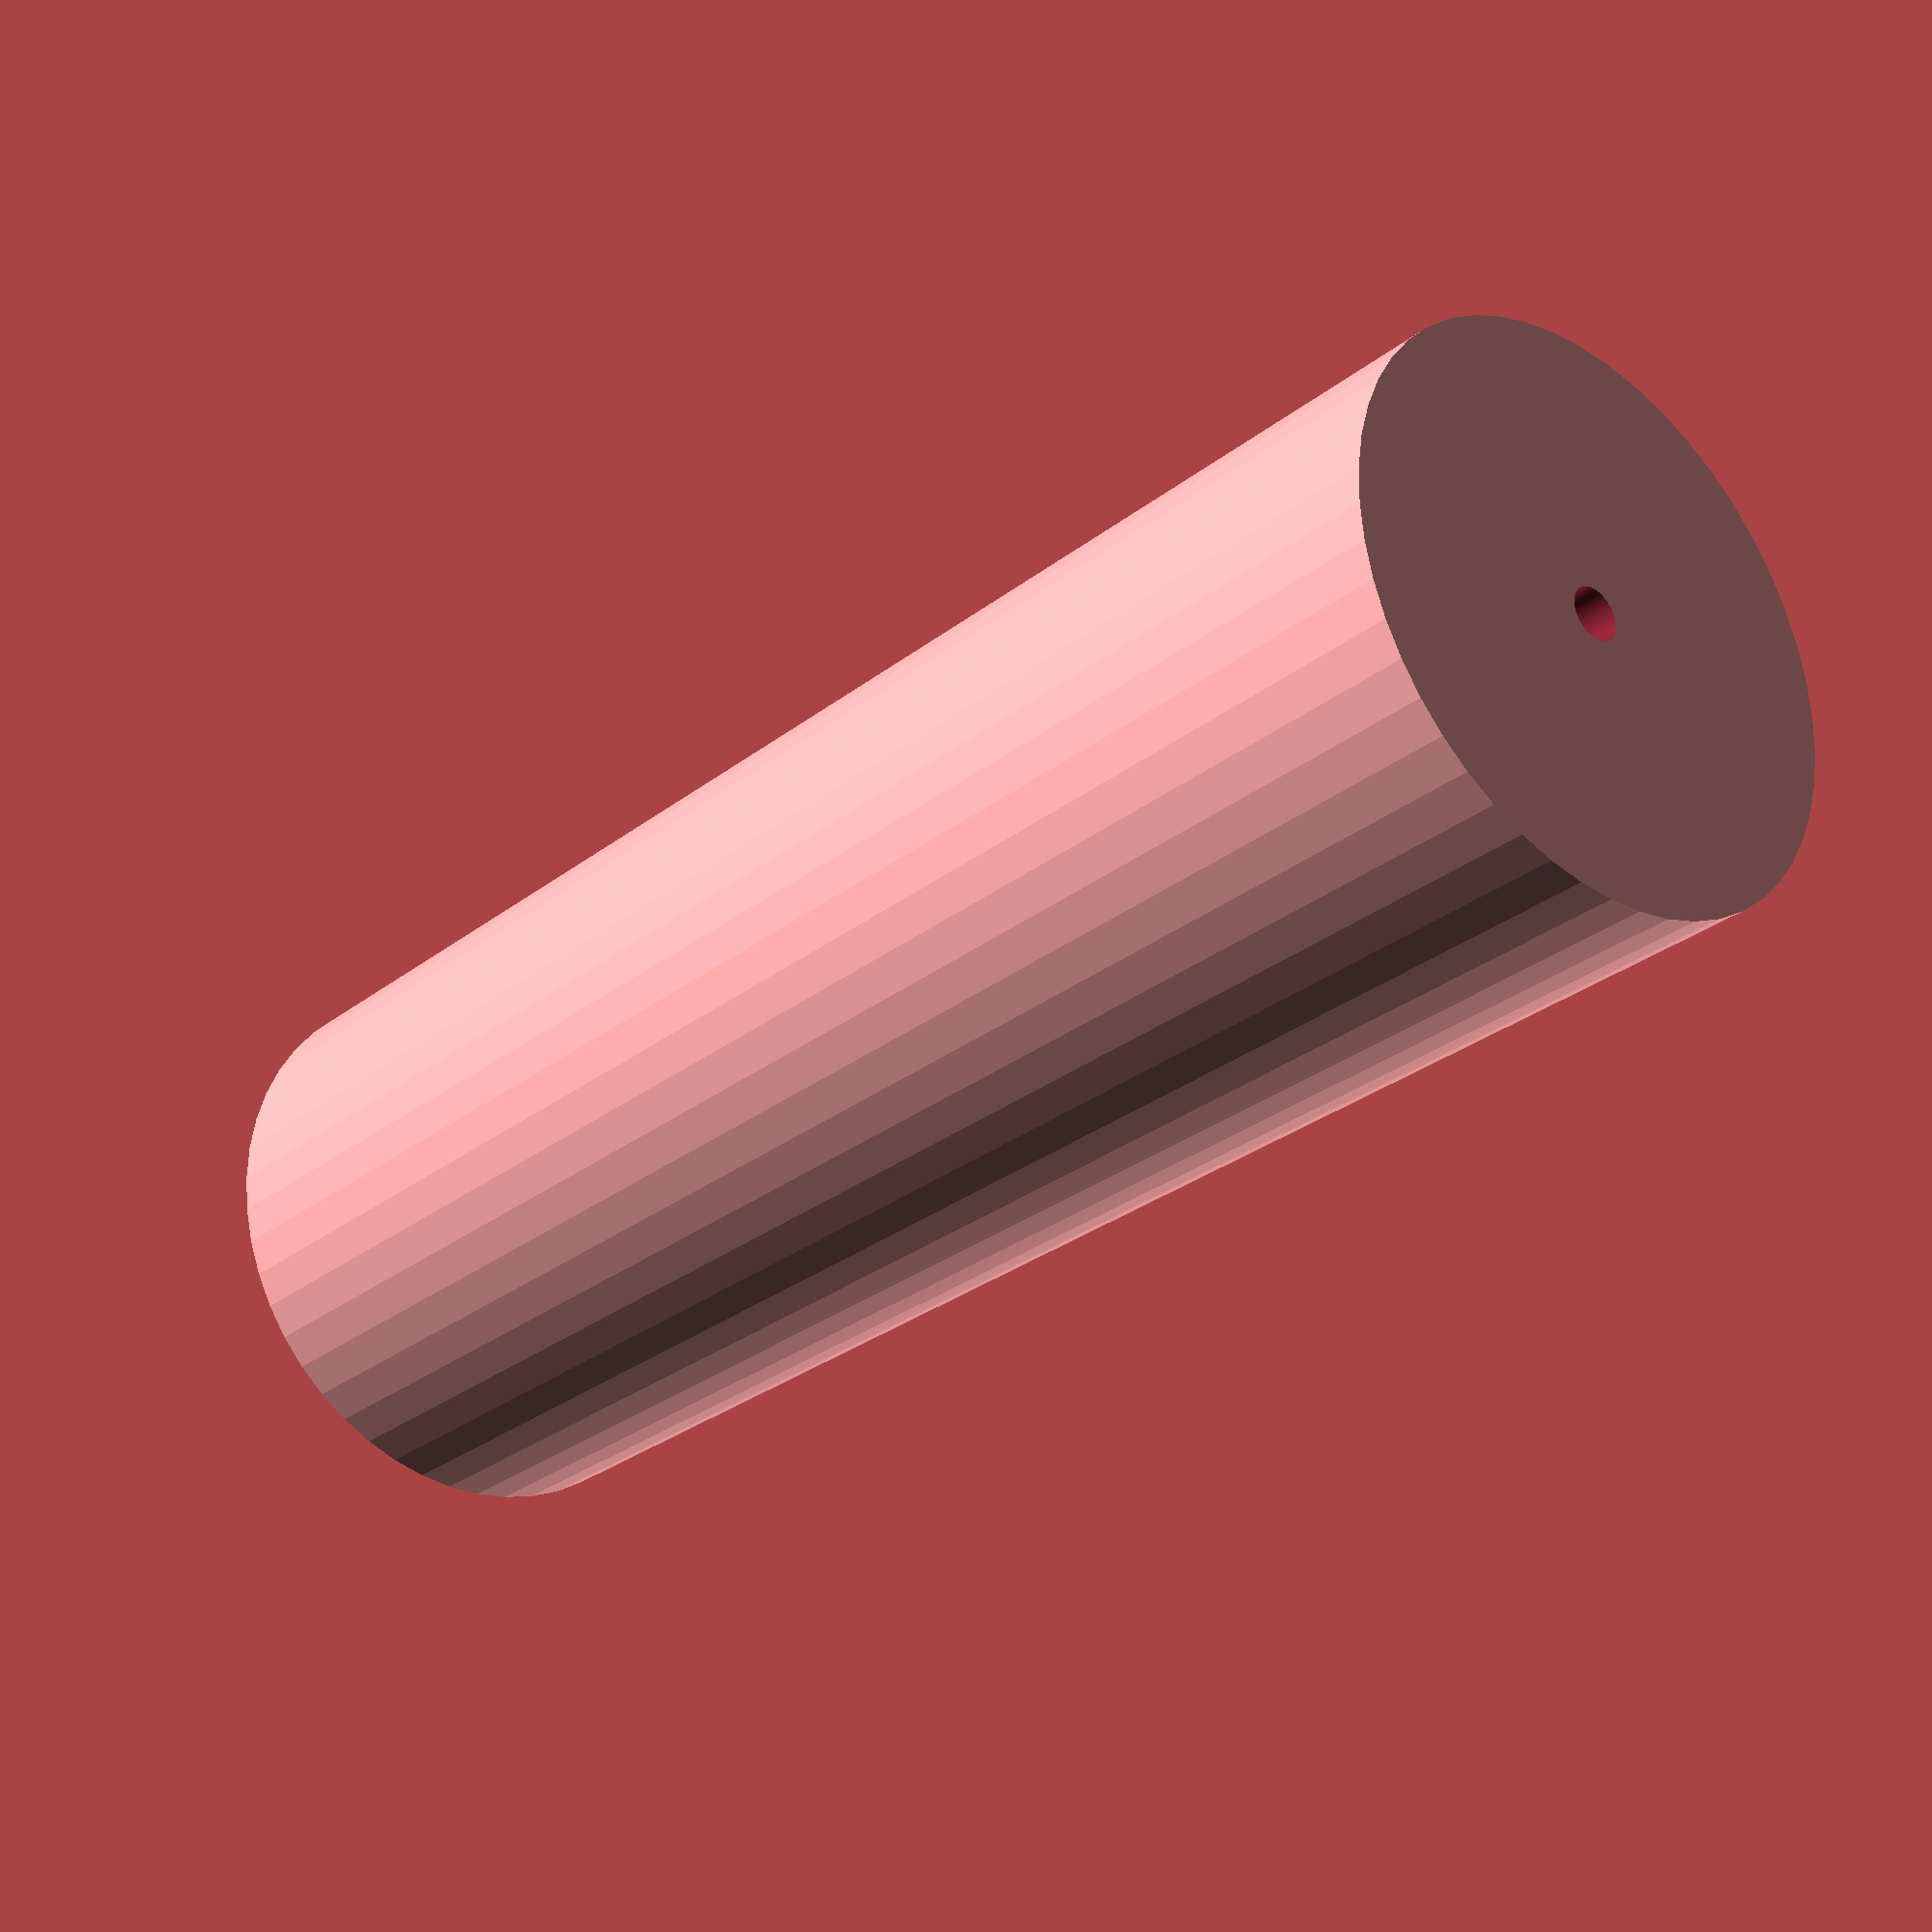
<openscad>
$fn = 50;


difference() {
	union() {
		translate(v = [0, 0, -48.0000000000]) {
			cylinder(h = 96, r = 16.5000000000);
		}
	}
	union() {
		translate(v = [0, 0, -100.0000000000]) {
			cylinder(h = 200, r = 1.5000000000);
		}
	}
}
</openscad>
<views>
elev=208.8 azim=290.2 roll=40.7 proj=p view=wireframe
</views>
